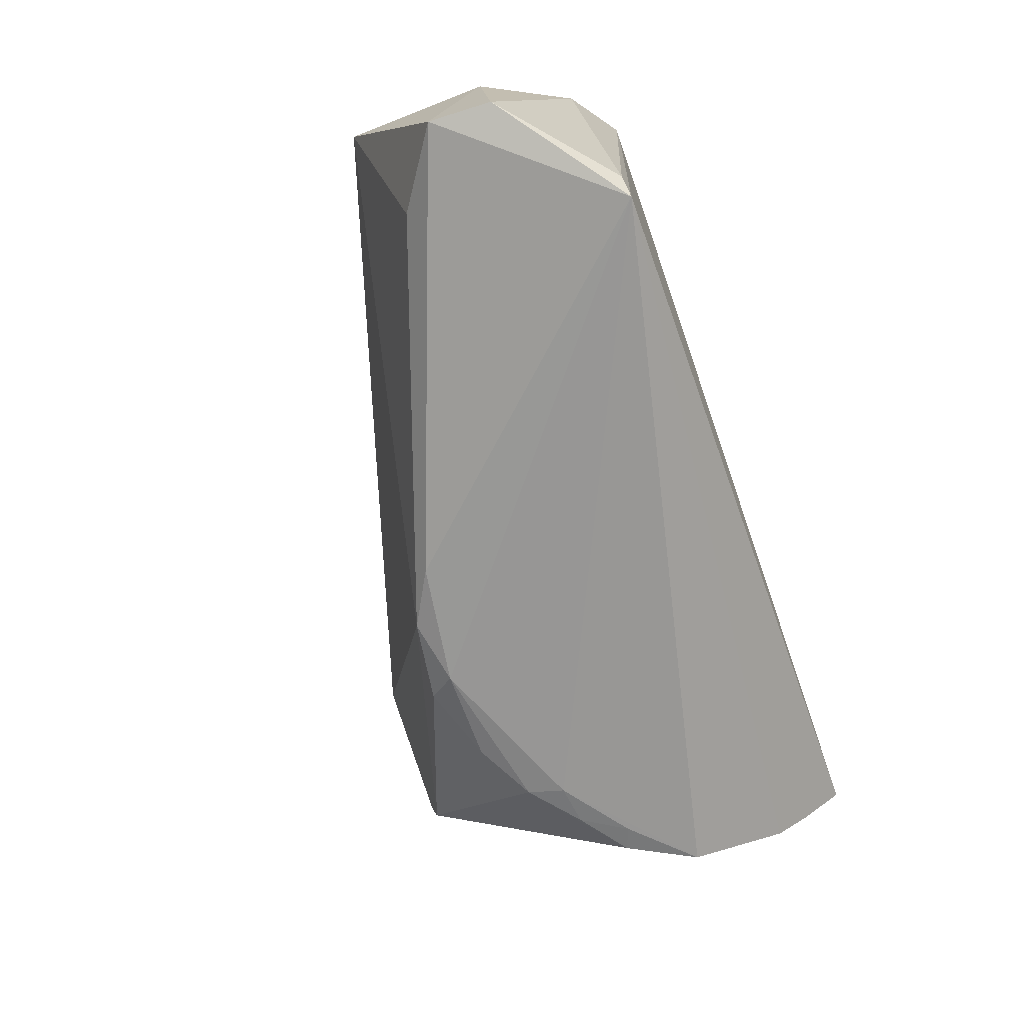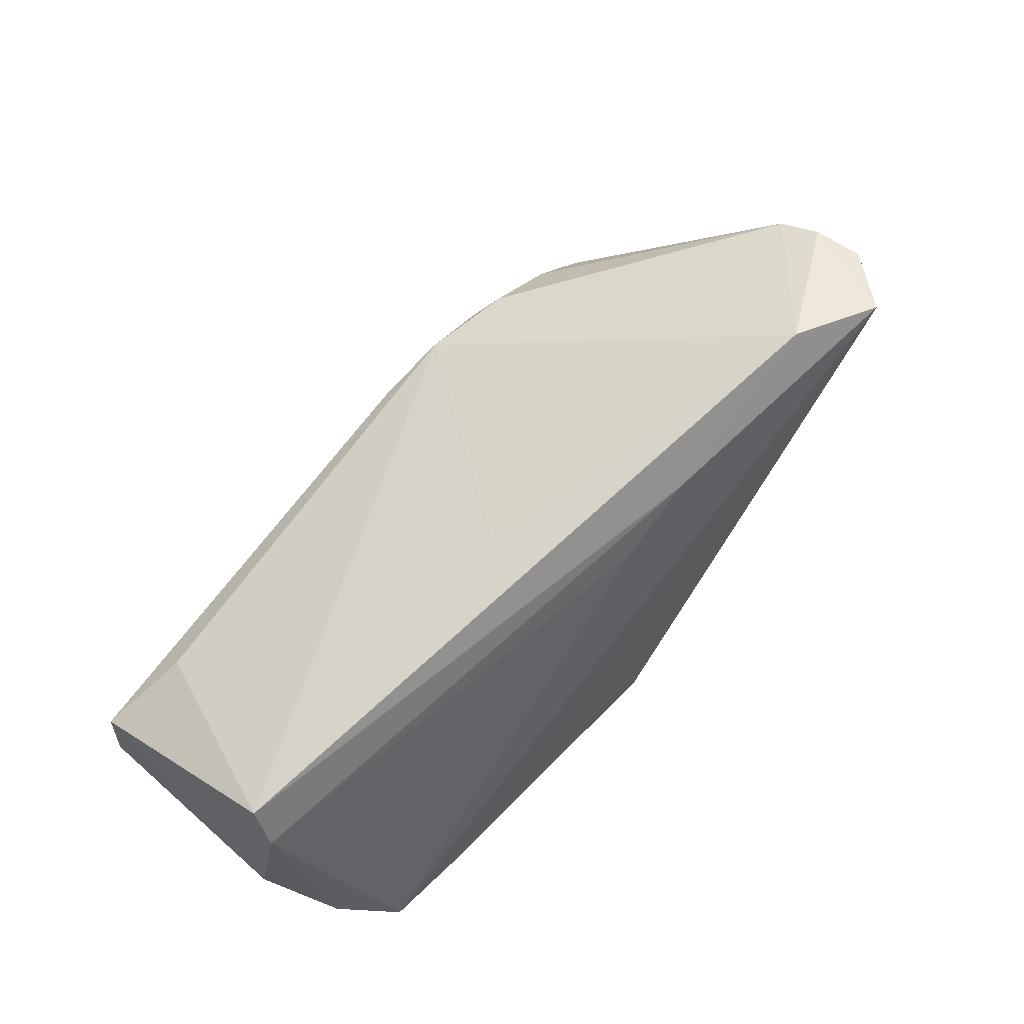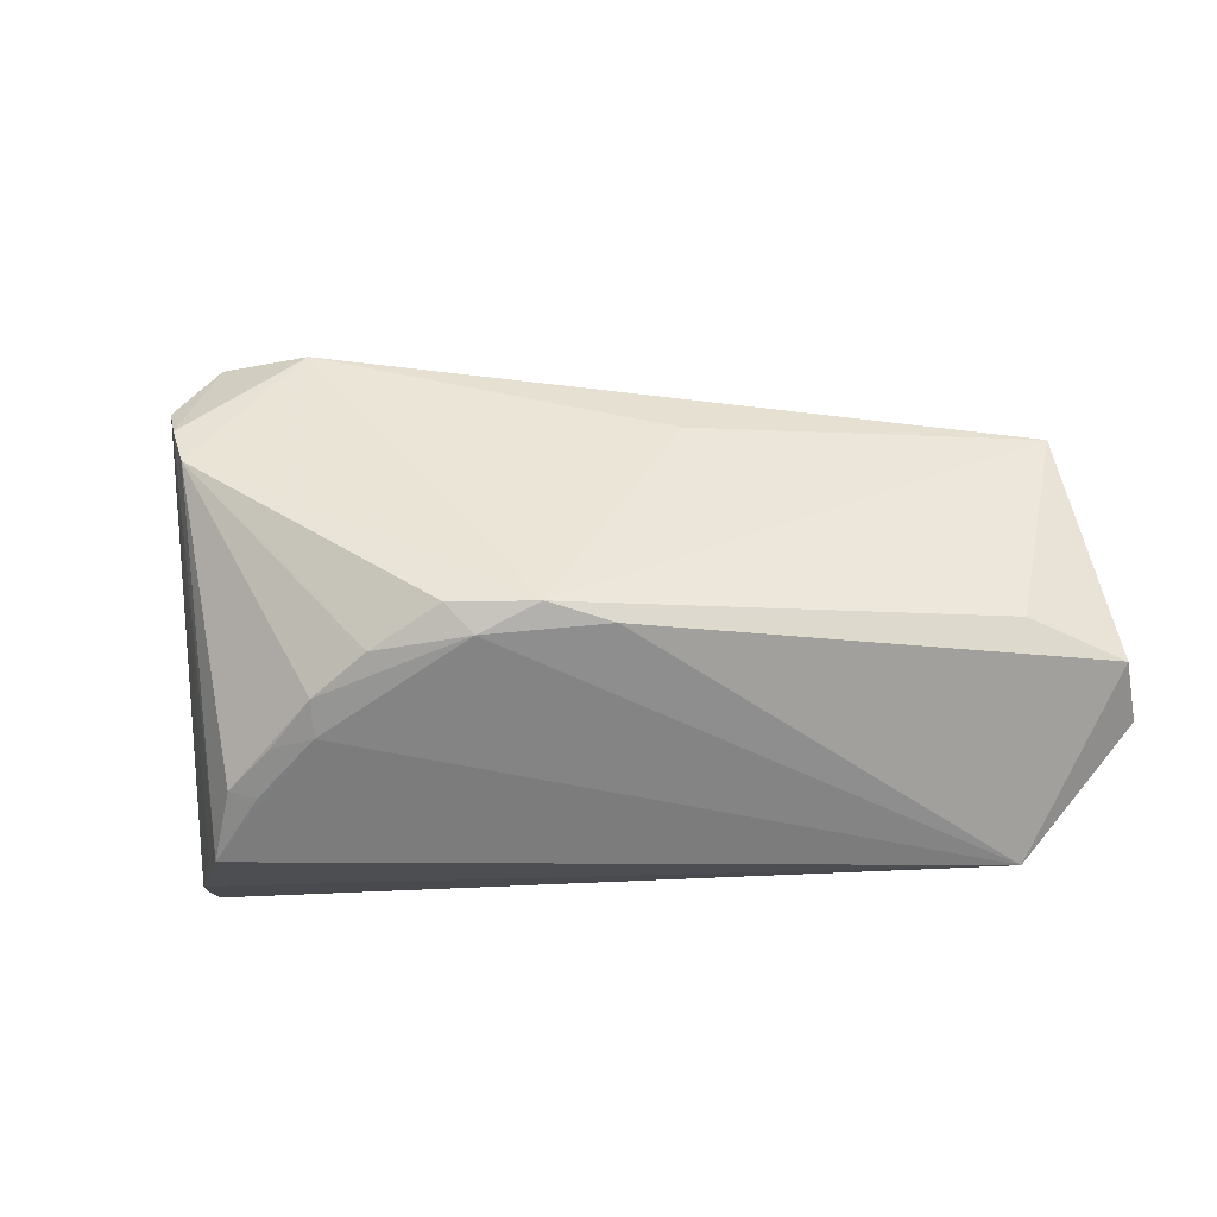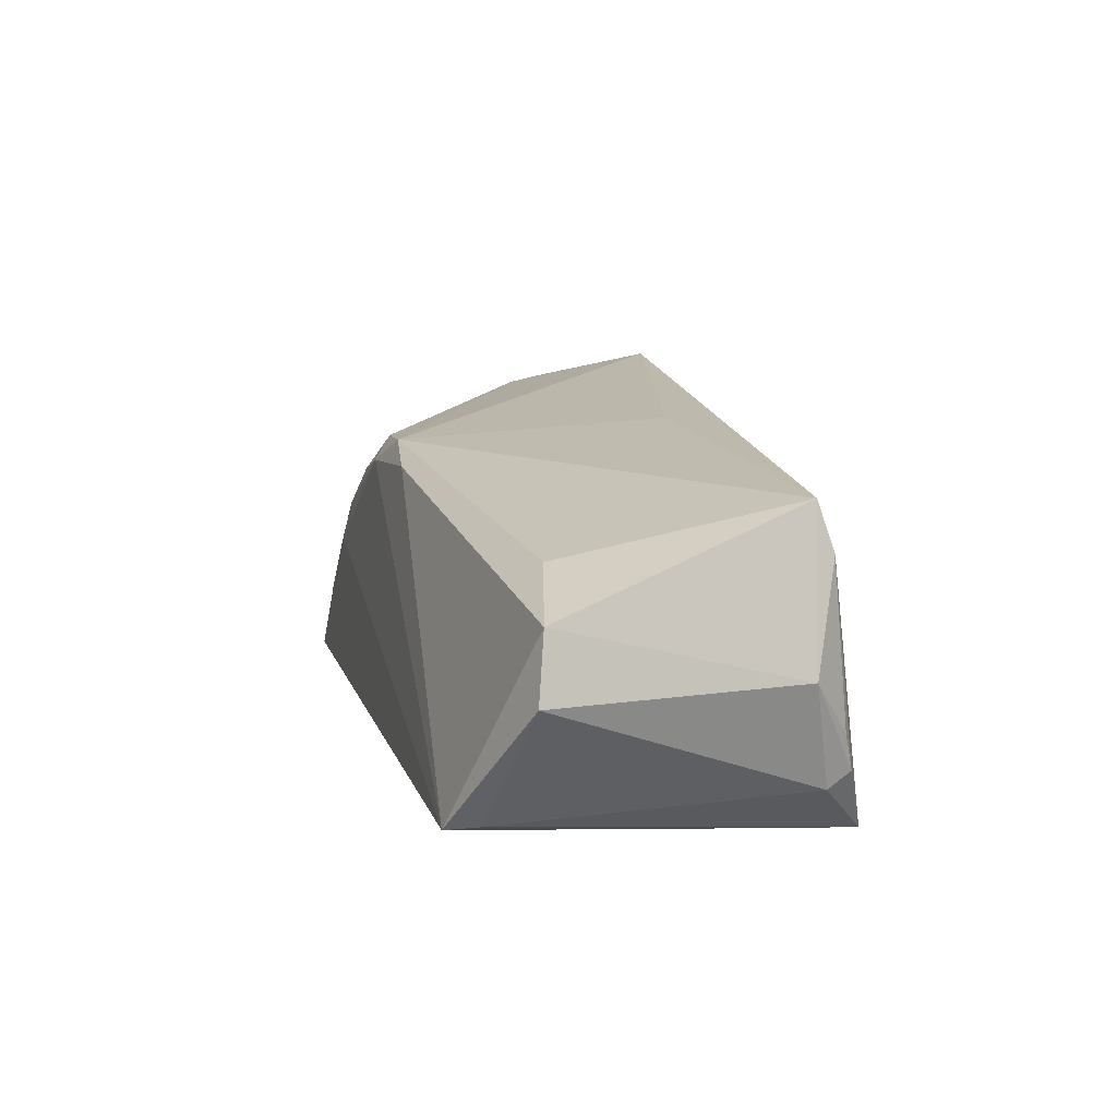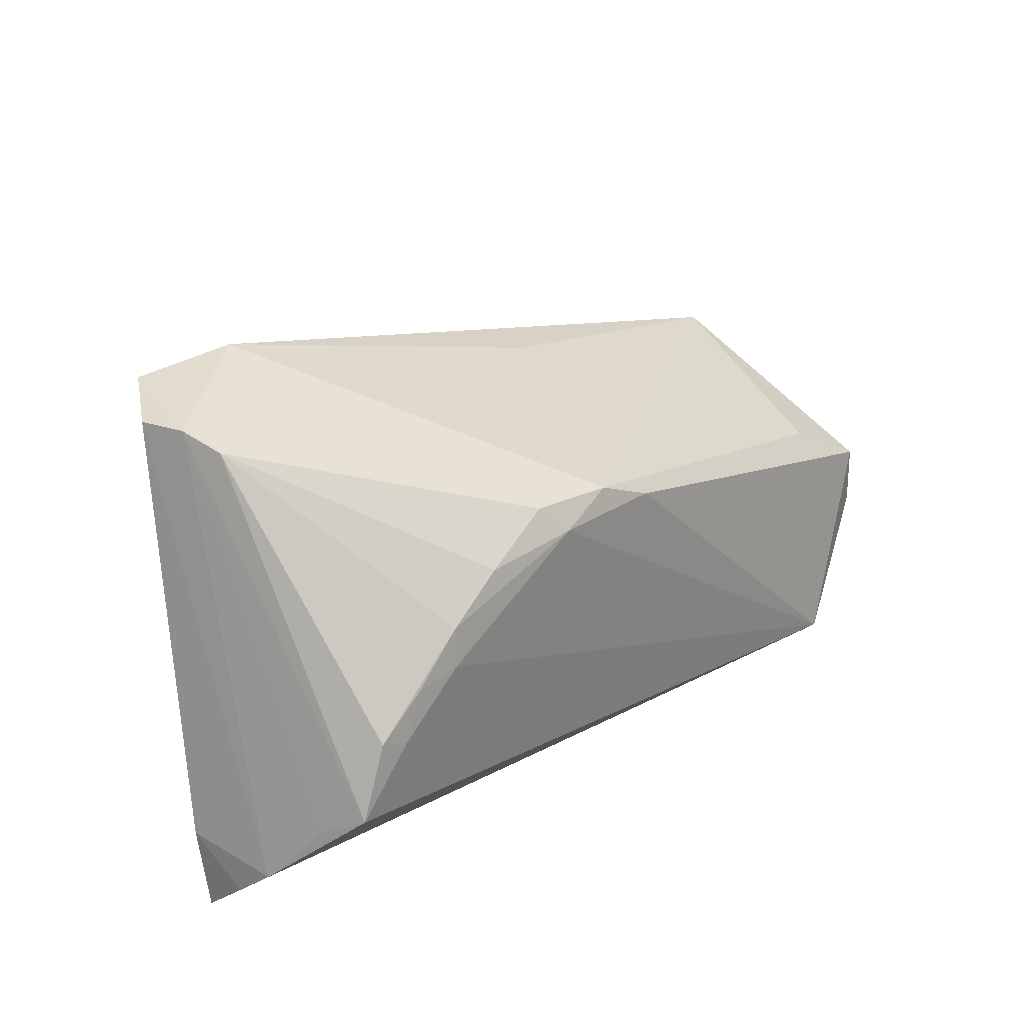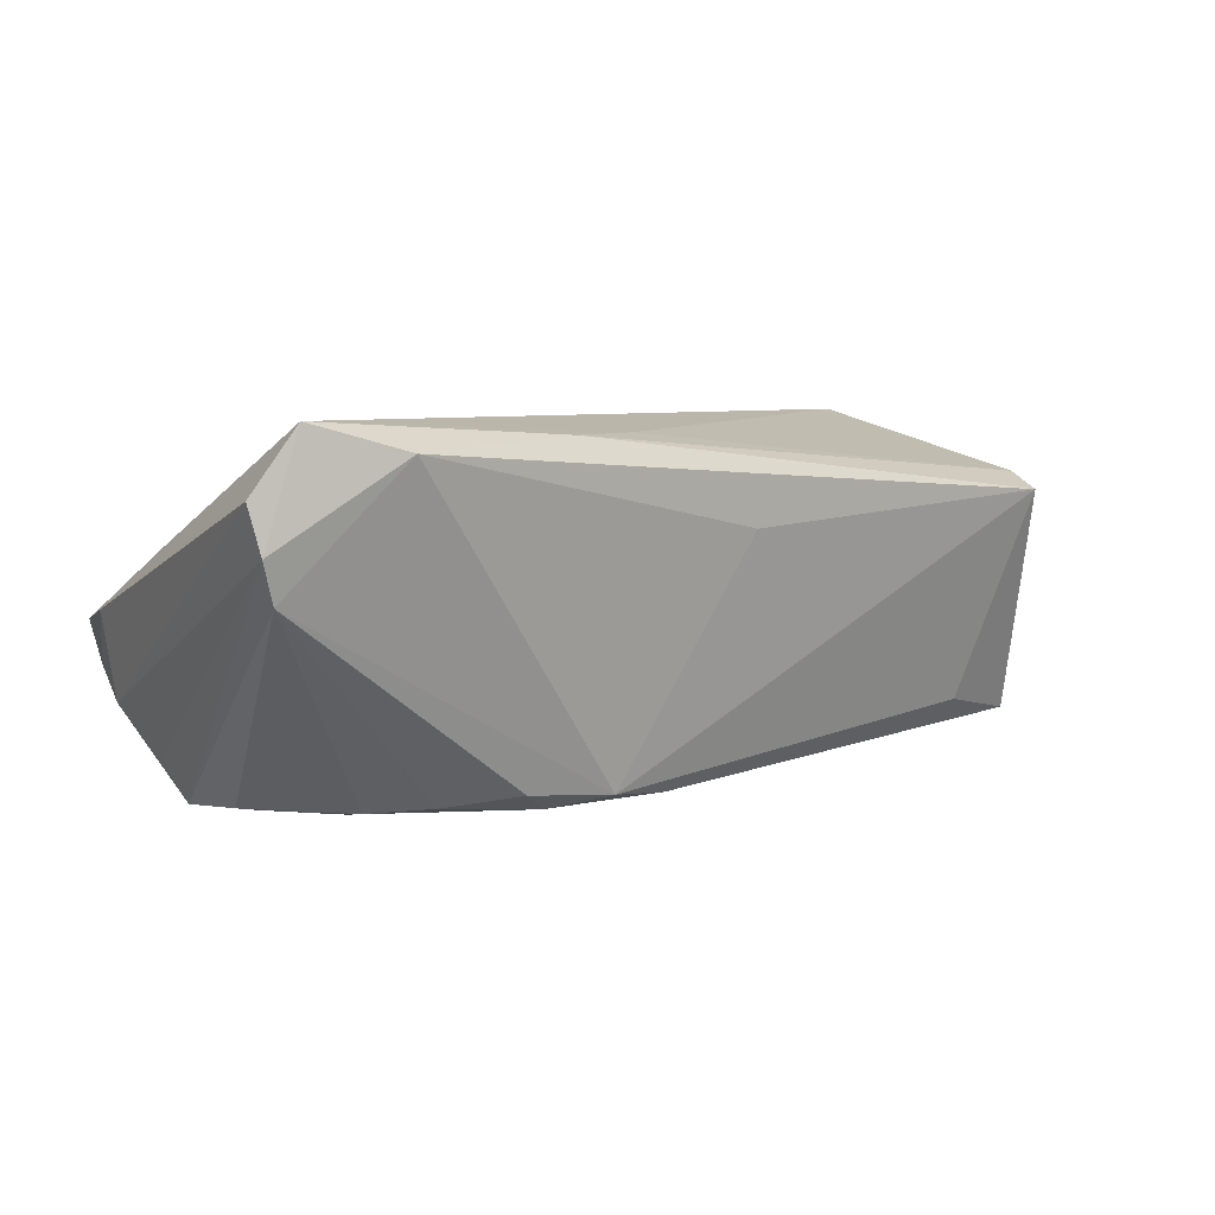
<metadata>
{"format":"obj","ext":"obj","renderer":"f3d","projection":"perspective","resolution":1024,"background":"white","views":[{"elev":-68.7,"azim":-70.5,"up":"+Z"},{"elev":55.7,"azim":-42.5,"up":"+Y"},{"elev":-57.4,"azim":-167.6,"up":"+Z"},{"elev":-2.7,"azim":-104.1,"up":"+Y"},{"elev":34.0,"azim":133.9,"up":"+Y"},{"elev":5.9,"azim":161.8,"up":"+Z"}]}
</metadata>
<code>
v -0.05101 -0.02011 0.01771
v 0.03013 0.03054 0.01951
v 0.01191 0.01294 -0.02113
v -0.04707 -0.002672 -0.01341
v 0.05506 -0.02122 -0.01186
v -0.05731 -0.009447 -0.01583
v 0.04174 0.02934 0.02282
v 0.05092 -0.01057 0.007253
v 0.04097 -0.002364 -0.02232
v 0.04575 0.0293 0.009109
v 0.0444 0.02787 0.004056
v 0.05633 -0.02543 -0.007616
v -0.04378 -0.02962 -0.0192
v 0.005262 -0.02668 0.02027
v 0.001043 0.01233 0.021
v 0.04829 -0.009952 -0.02253
v 0.04417 -0.001161 -0.02167
v -0.03125 -0.03022 0.02231
v -0.003455 0.01074 -0.02042
v 0.04721 0.02875 0.01493
v -0.05522 -0.01494 0.01308
v 0.01472 0.01645 -0.0188
v 0.02412 0.01292 -0.02035
v 0.05697 -0.02007 -0.0003752
v -0.05418 -0.001885 0.01539
v -0.04898 -0.02605 0.01635
v 0.05078 -0.01298 -0.01771
v 0.03788 0.003416 -0.02163
v -0.01245 0.0165 0.01014
v 0.05731 -0.03054 -0.0025
v 0.03164 0.008767 -0.02123
v -0.04129 -0.03054 0.01611
v -0.0571 -0.01747 -0.0163
v 0.009705 0.0189 0.02092
v 0.003909 0.01476 -0.01962
v -0.0416 -0.03054 0.02282
v 0.01938 -0.02764 0.01434
v -0.04891 -0.02409 0.01913
v 0.03244 0.00407 -0.02214
v -0.04183 -0.03 -0.02282
v -0.05452 0.003768 0.01333
f 40 13 33
f 18 14 7
f 7 10 2
f 13 40 32
f 16 40 39
f 18 7 36
f 13 32 36
f 24 7 8
f 8 7 14
f 20 7 24
f 10 7 20
f 27 16 10
f 30 32 40
f 24 8 30
f 18 36 30
f 30 36 32
f 31 17 28
f 28 39 31
f 9 17 16
f 16 39 9
f 9 28 17
f 39 28 9
f 15 36 7
f 41 35 4
f 29 41 2
f 2 35 29
f 29 35 41
f 5 20 24
f 10 20 5
f 5 27 10
f 16 27 5
f 5 40 16
f 37 14 18
f 18 30 37
f 37 8 14
f 37 30 8
f 34 15 7
f 2 41 34
f 34 7 2
f 36 15 25
f 41 21 25
f 25 34 41
f 15 34 25
f 13 36 26
f 26 21 33
f 33 13 26
f 11 17 31
f 2 10 11
f 10 16 11
f 16 17 11
f 11 35 2
f 11 22 35
f 35 22 3
f 31 39 3
f 3 39 40
f 6 40 33
f 41 4 6
f 33 21 6
f 6 21 41
f 24 30 12
f 12 5 24
f 12 30 40
f 40 5 12
f 36 25 38
f 38 26 36
f 21 26 38
f 31 3 23
f 23 3 22
f 23 11 31
f 22 11 23
f 19 4 35
f 19 6 4
f 40 6 19
f 19 3 40
f 35 3 19
f 1 25 21
f 21 38 1
f 1 38 25

</code>
